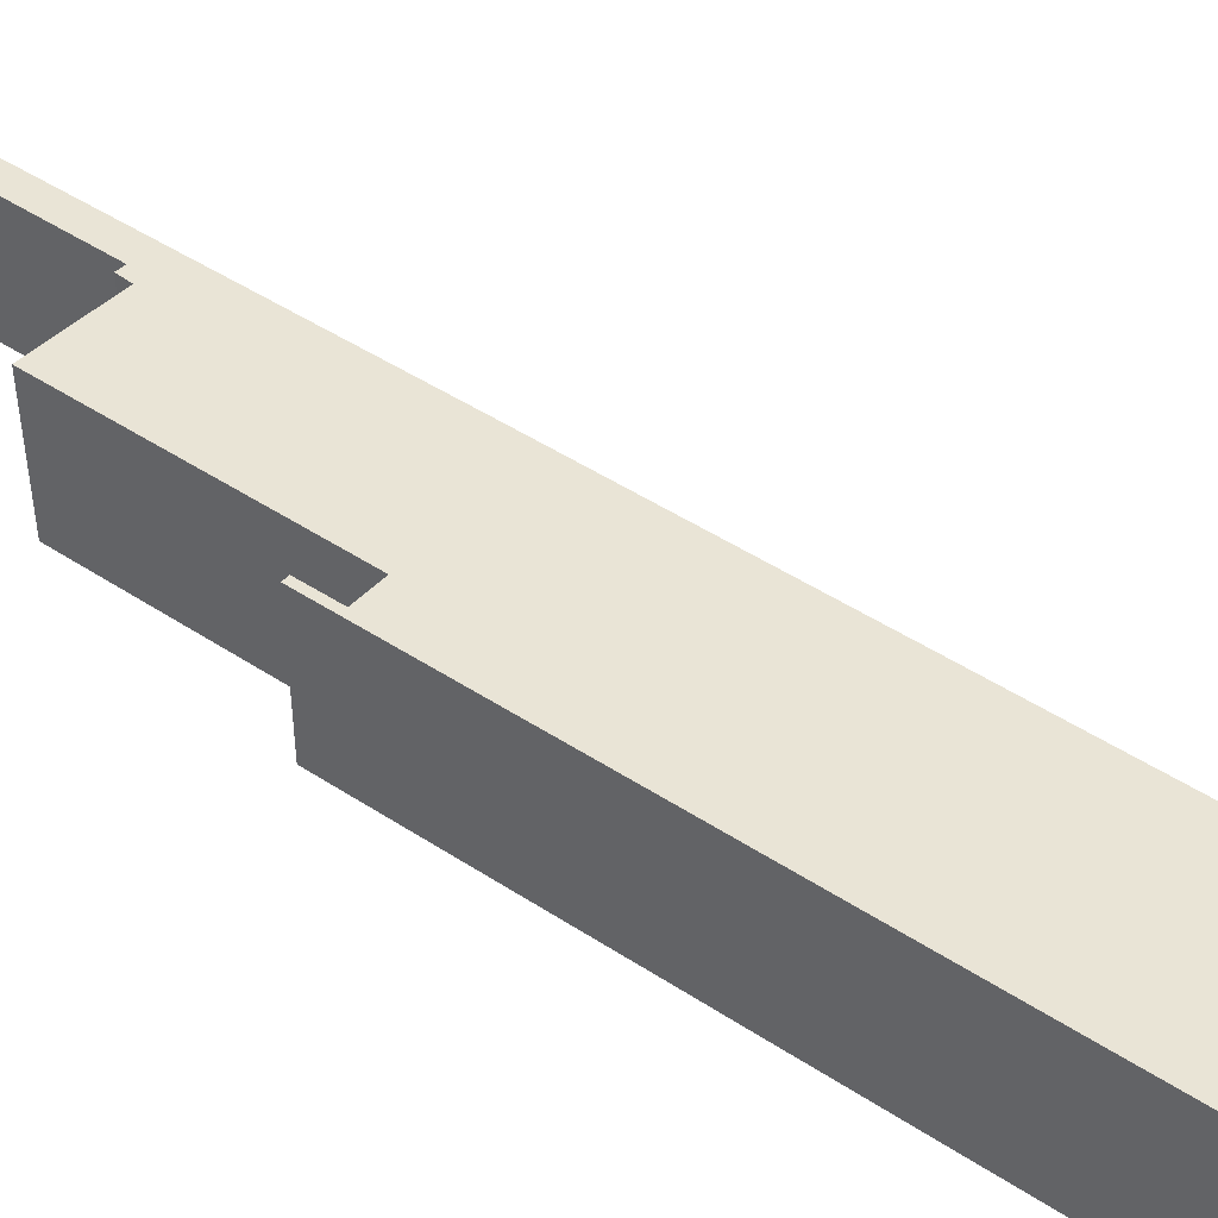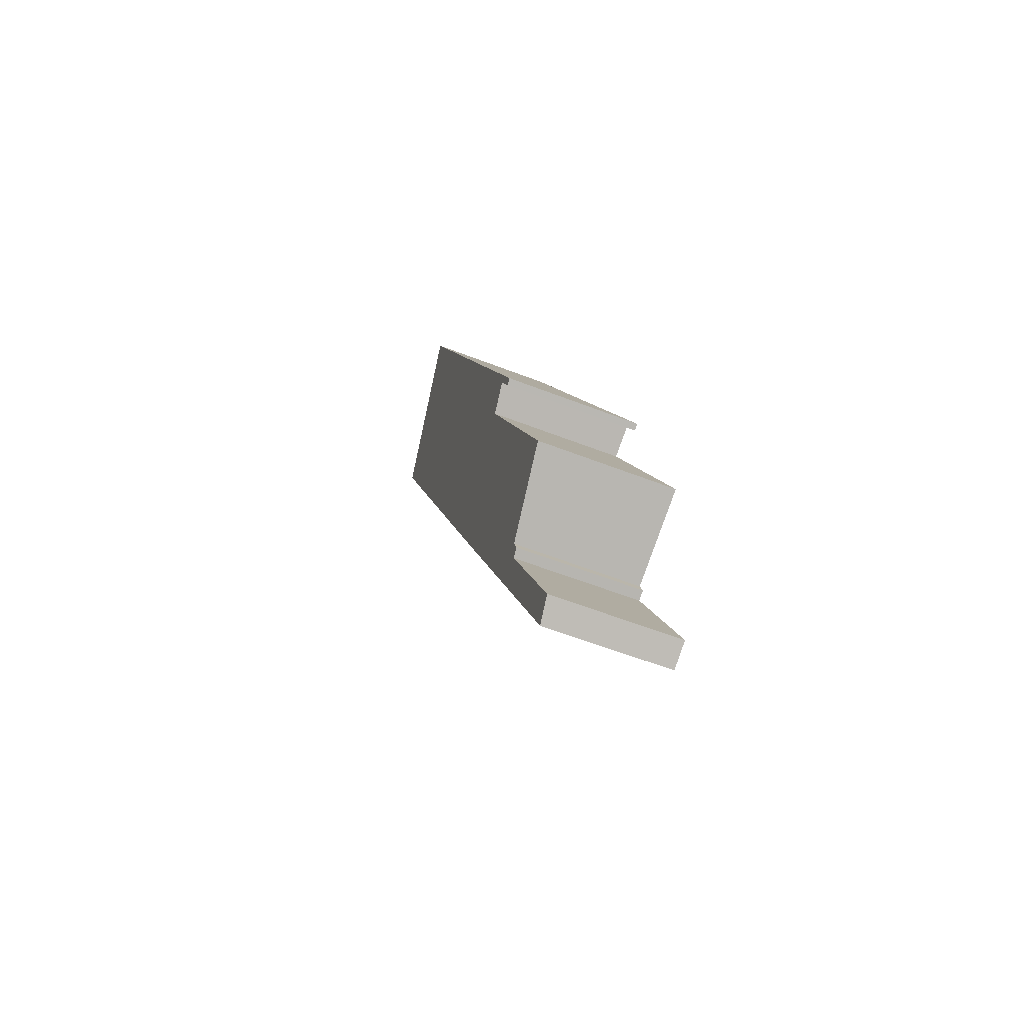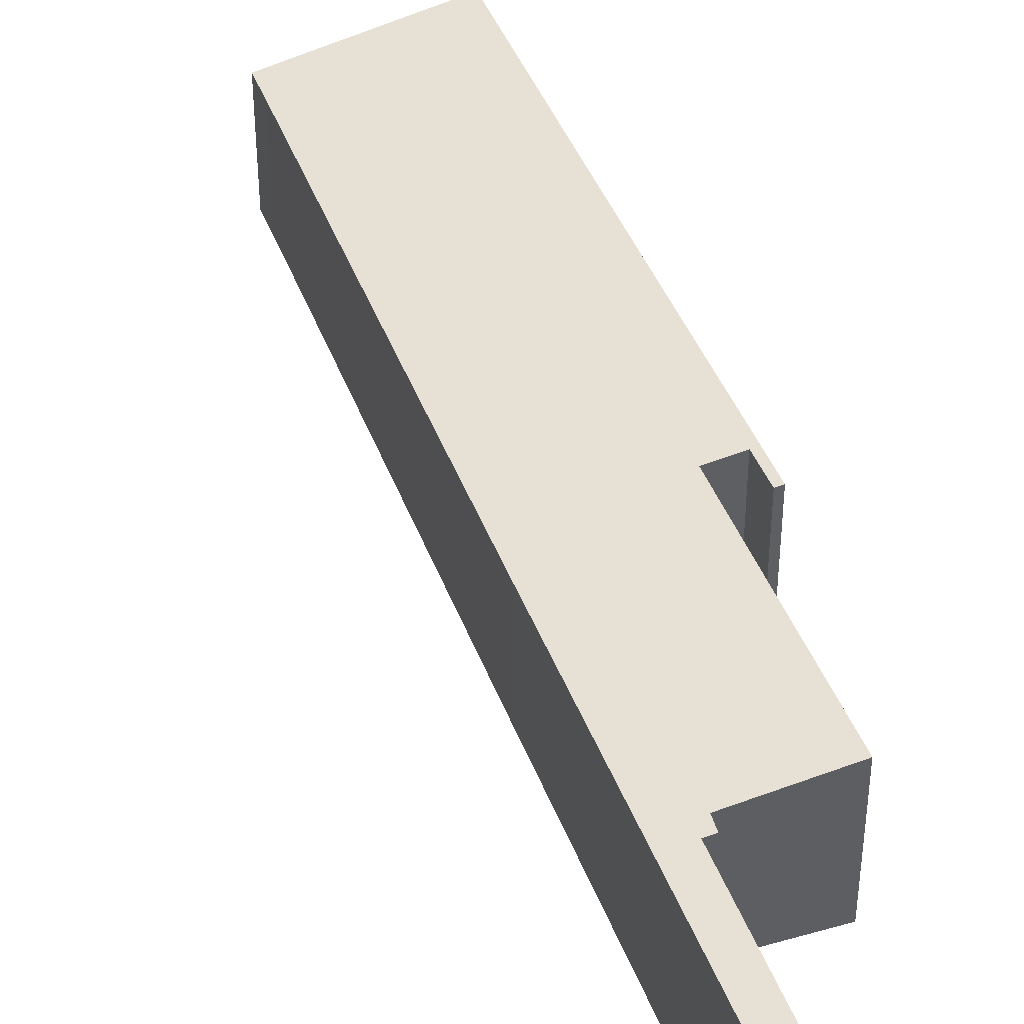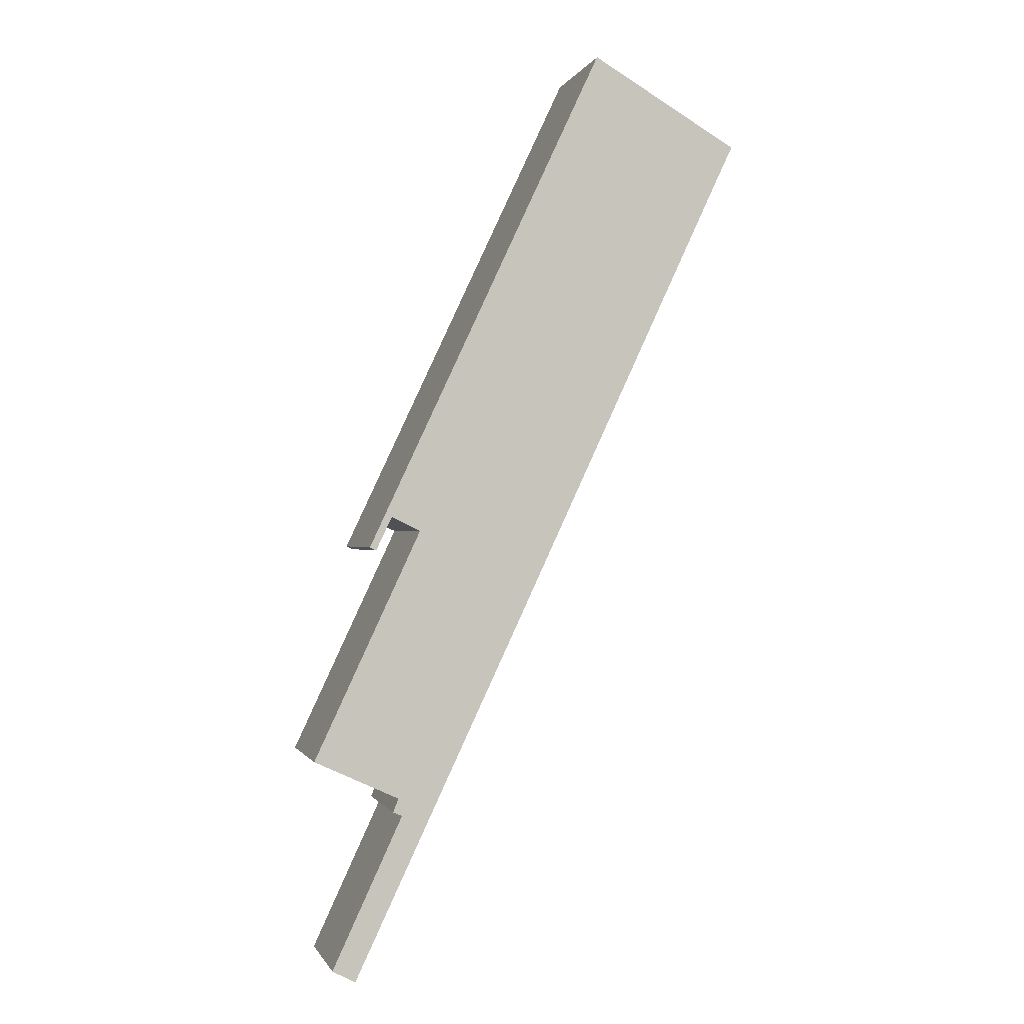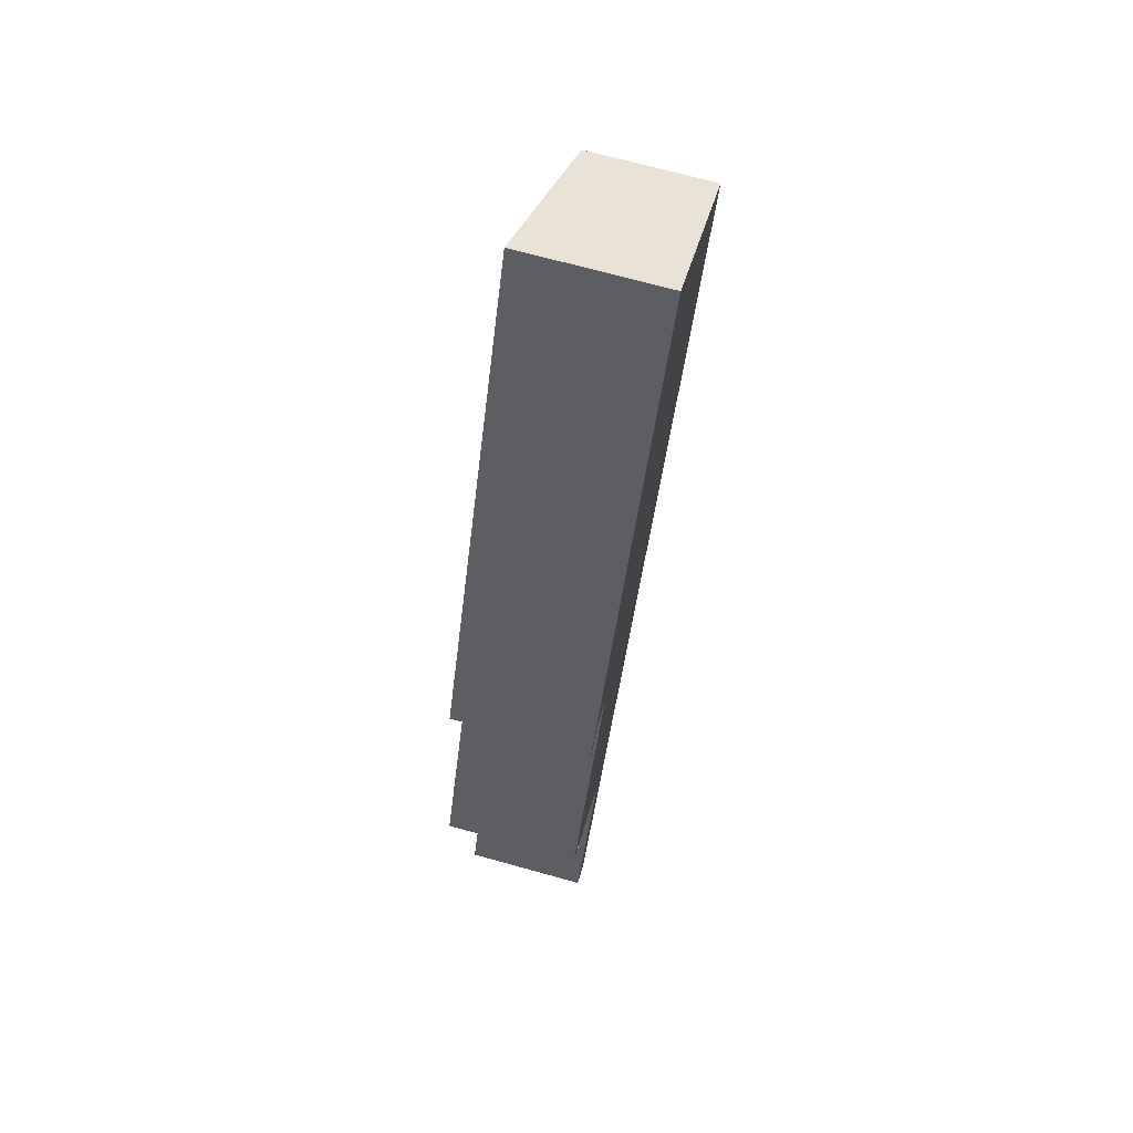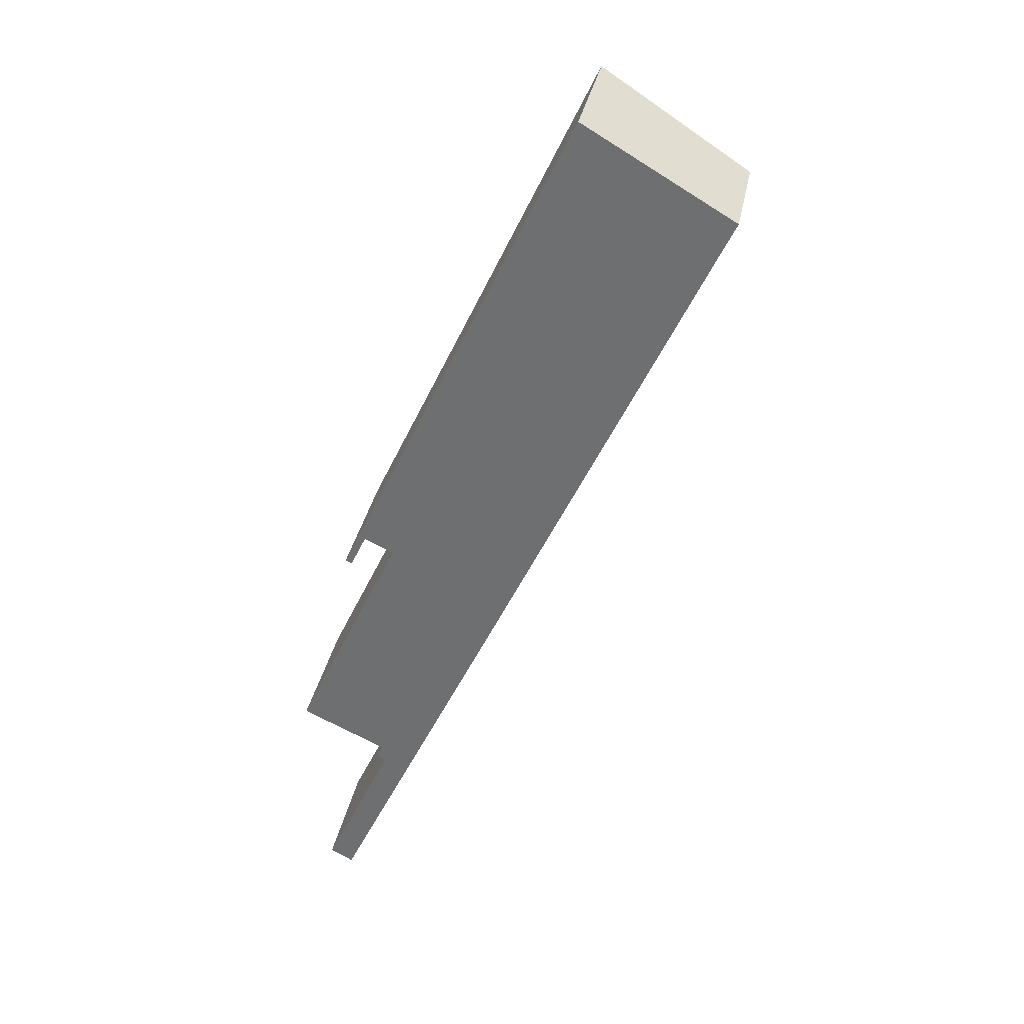
<metadata>
{"format":"obj","ext":"obj","renderer":"f3d","projection":"perspective","resolution":1024,"background":"white","views":[{"elev":47.2,"azim":-28.3,"up":"+Y"},{"elev":-58.2,"azim":-112.0,"up":"+Z"},{"elev":41.8,"azim":-174.2,"up":"+Y"},{"elev":-0.6,"azim":-14.6,"up":"+Z"},{"elev":70.2,"azim":-74.5,"up":"+Z"},{"elev":33.7,"azim":10.8,"up":"+Z"}]}
</metadata>
<code>
v  24.3 6.479 34.85
v  16.11 7.634 39.5
v  16.17 7.633 39.6
v  9.832 7.634 26.11
v  23.48 6.48 33.11
v  11.5 6.475 7.465
v  8.659 7.634 23.61
v  5.893 7.369 12.63
v  4.298 7.586 13.39
v  3.396 7.367 7.279
v  6.778 6.477 -2.565
v  0.51 7.366 1.094
v  0.151 7.366 0.324
v  0 7.366 4.51e-16
v  4.674 6.733 -2.151
v  6.722 6.477 -2.683
v  4.877 6.66 -3.119
v  4.938 6.478 -6.476
v  4.388 6.726 -2.9
v  1.013 6.655 -11.46
v  2.273 6.479 -12.14
v  3.074 7.635 11.72
v  3.427 7.587 11.55
v  3.074 -7.178e-16 11.72
v  3.427 -7.075e-16 11.55
v  1.013 7.018e-16 -11.46
v  2.273 7.433e-16 -12.14
v  4.388 1.776e-16 -2.9
v  4.877 1.91e-16 -3.119
v  0 0 0
v  4.674 1.317e-16 -2.151
v  4.298 -8.199e-16 13.39
v  5.893 -7.734e-16 12.63
v  8.659 -1.446e-15 23.61
v  9.832 -1.599e-15 26.11
v  16.11 -2.418e-15 39.5
v  16.17 -2.425e-15 39.6
v  3.396 -4.457e-16 7.279
v  0.151 -1.984e-17 0.324
v  0.51 -6.699e-17 1.094
v  24.3 -2.134e-15 34.85
v  23.48 -2.027e-15 33.11
v  11.5 -4.571e-16 7.465
v  6.778 1.571e-16 -2.565
v  6.722 1.643e-16 -2.683
v  4.938 3.965e-16 -6.476
g defaultobject
f 1 2 3
f 2 1 4
f 4 1 5
f 4 5 6
f 4 6 7
f 7 6 8
f 7 8 9
f 8 6 10
f 10 6 11
f 10 11 12
f 12 11 13
f 13 11 14
f 14 11 15
f 15 11 16
f 15 16 17
f 17 16 18
f 15 17 19
f 17 18 20
f 20 18 21
f 9 22 7
f 22 9 23
f 23 24 22
f 24 23 25
f 21 26 20
f 26 21 27
f 17 28 19
f 28 17 29
f 15 30 14
f 30 15 31
f 8 32 9
f 32 8 33
f 24 7 22
f 7 24 34
f 7 34 4
f 4 34 2
f 2 34 35
f 2 35 36
f 36 3 2
f 3 36 37
f 20 29 17
f 29 20 26
f 30 13 14
f 13 30 12
f 12 30 10
f 10 30 8
f 8 30 33
f 33 30 38
f 38 30 39
f 38 39 40
f 37 1 3
f 1 37 41
f 41 5 1
f 5 41 42
f 5 42 6
f 6 42 43
f 6 43 11
f 11 43 44
f 11 44 16
f 16 44 18
f 18 44 45
f 18 45 46
f 18 46 21
f 21 46 27
f 9 25 23
f 25 9 32
f 19 31 15
f 31 19 28
f 27 29 26
f 29 27 46
f 29 46 45
f 29 45 31
f 31 45 40
f 40 45 38
f 38 45 44
f 38 44 43
f 38 43 33
f 33 43 42
f 33 42 34
f 34 42 35
f 35 42 36
f 36 42 41
f 36 41 37
f 25 34 24
f 34 25 32
f 34 32 33
f 31 39 30
f 39 31 40
f 31 28 29

</code>
